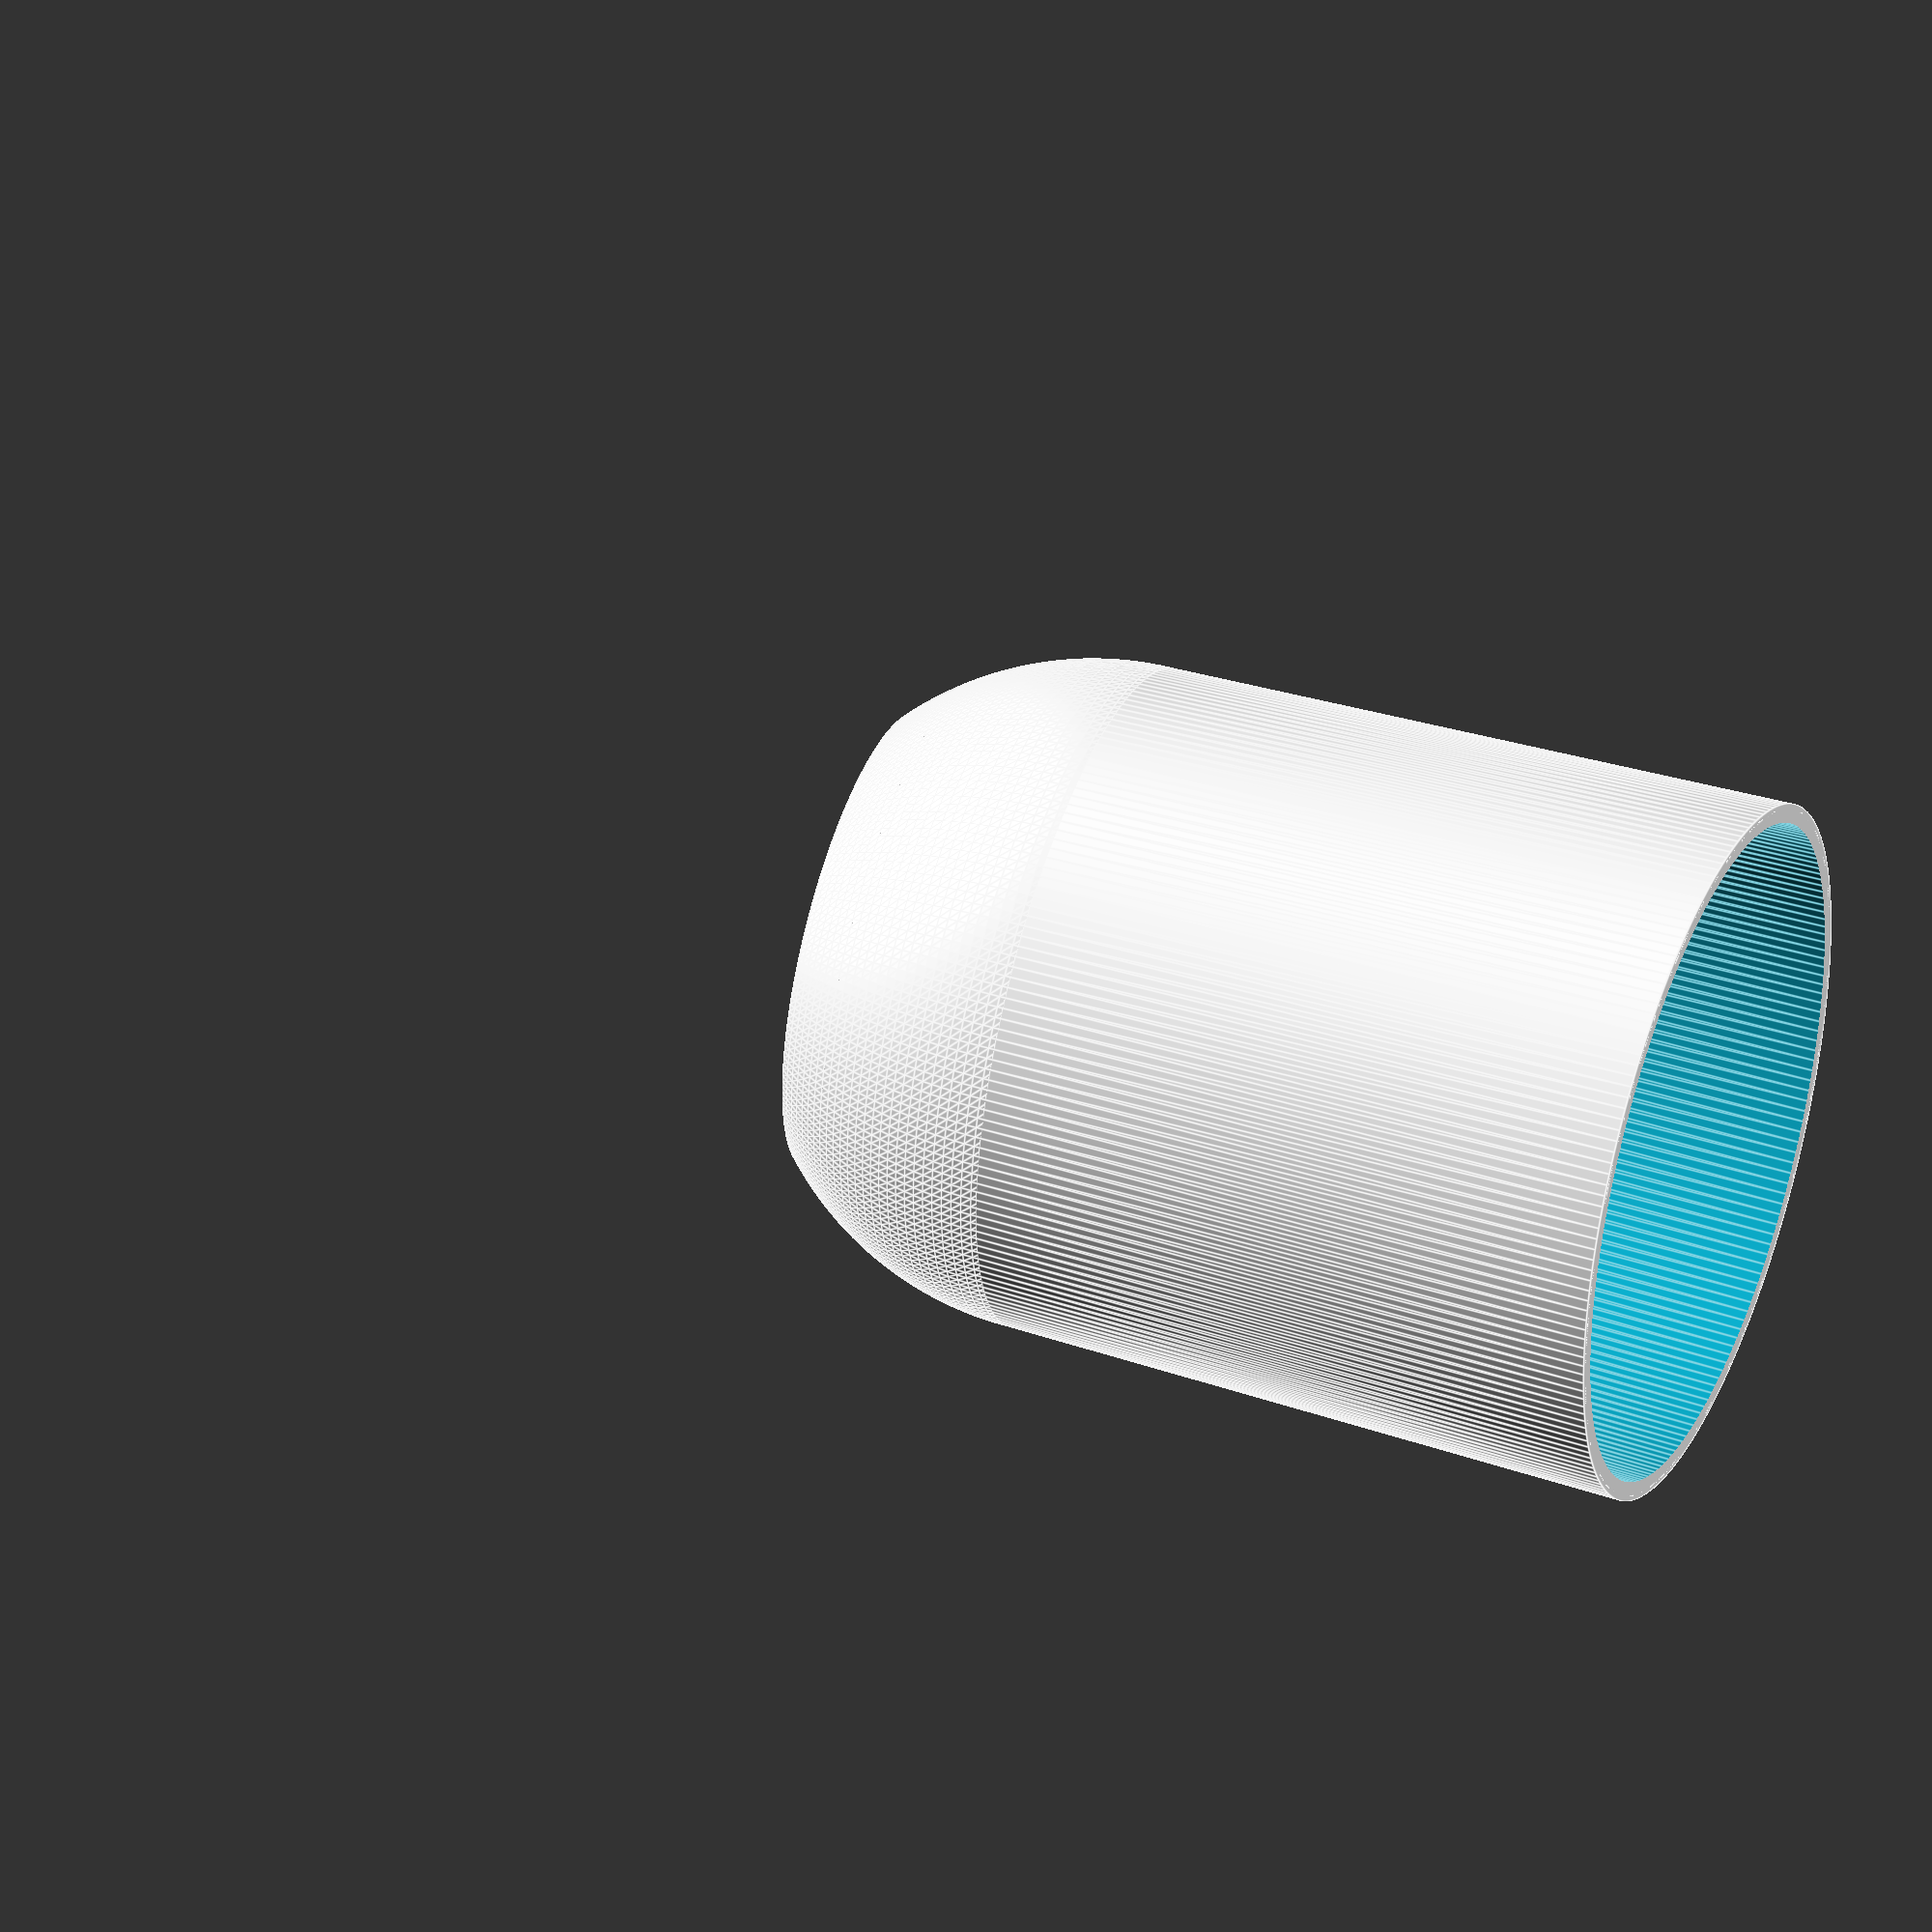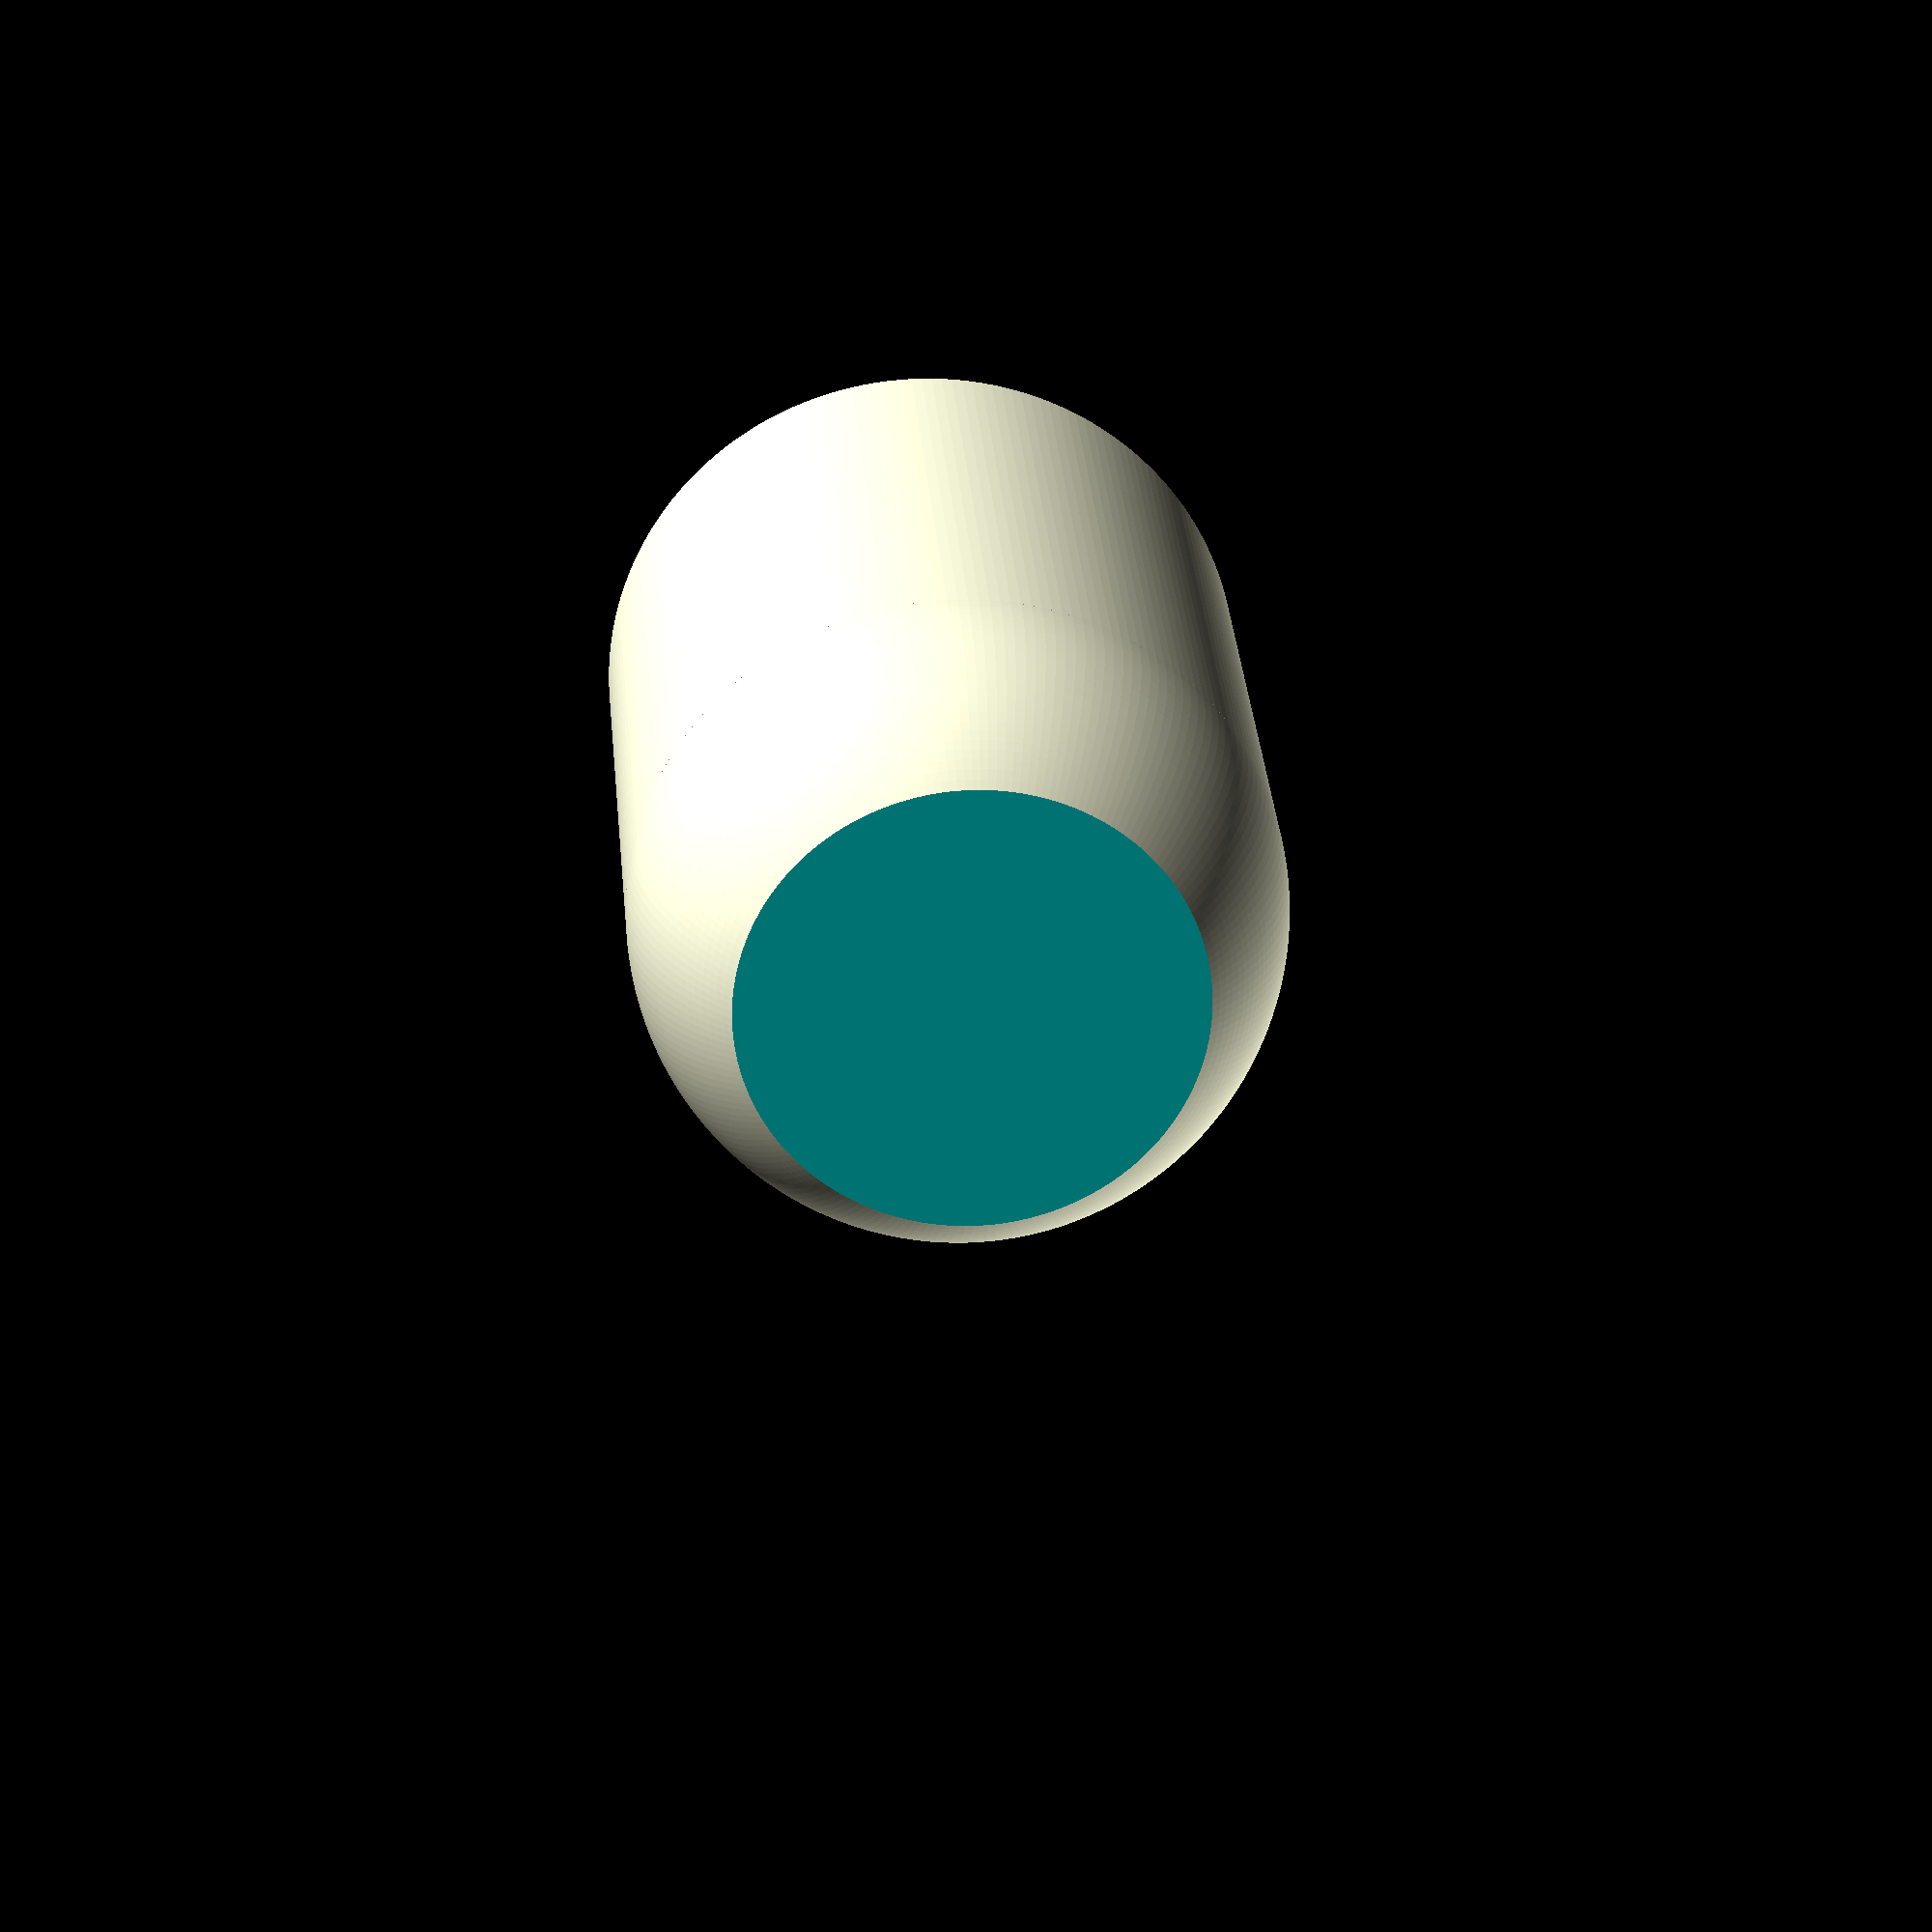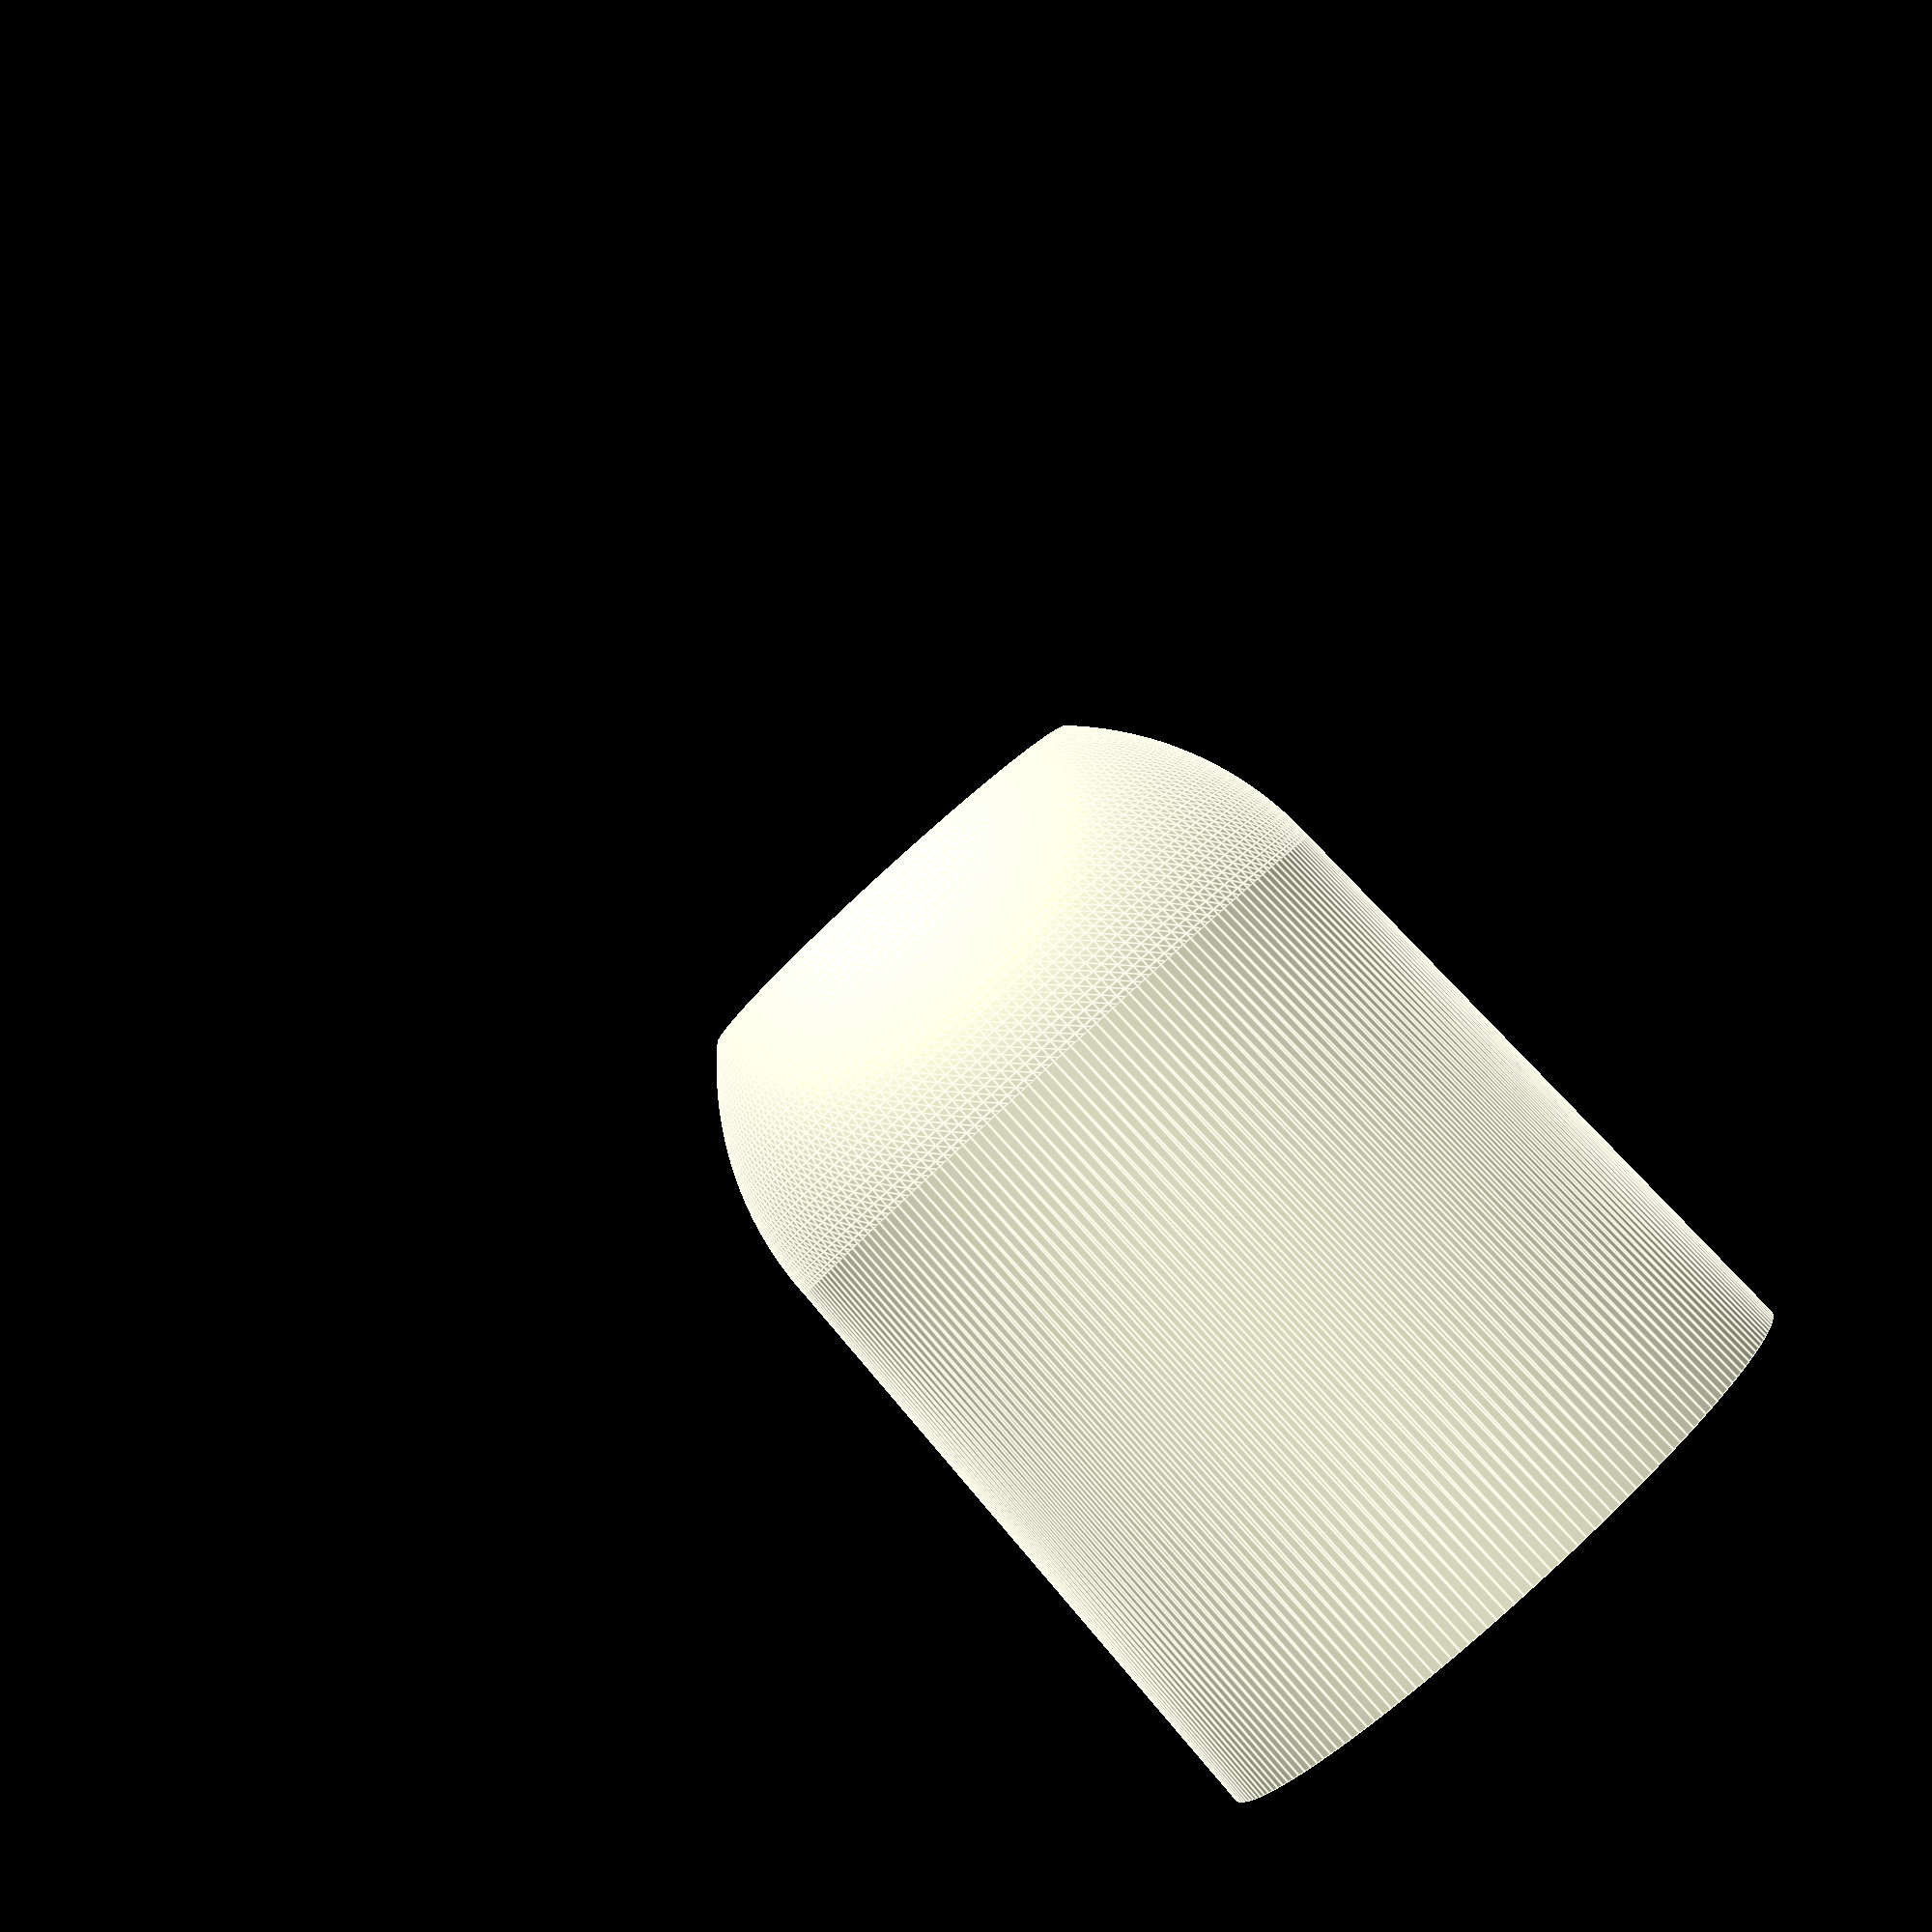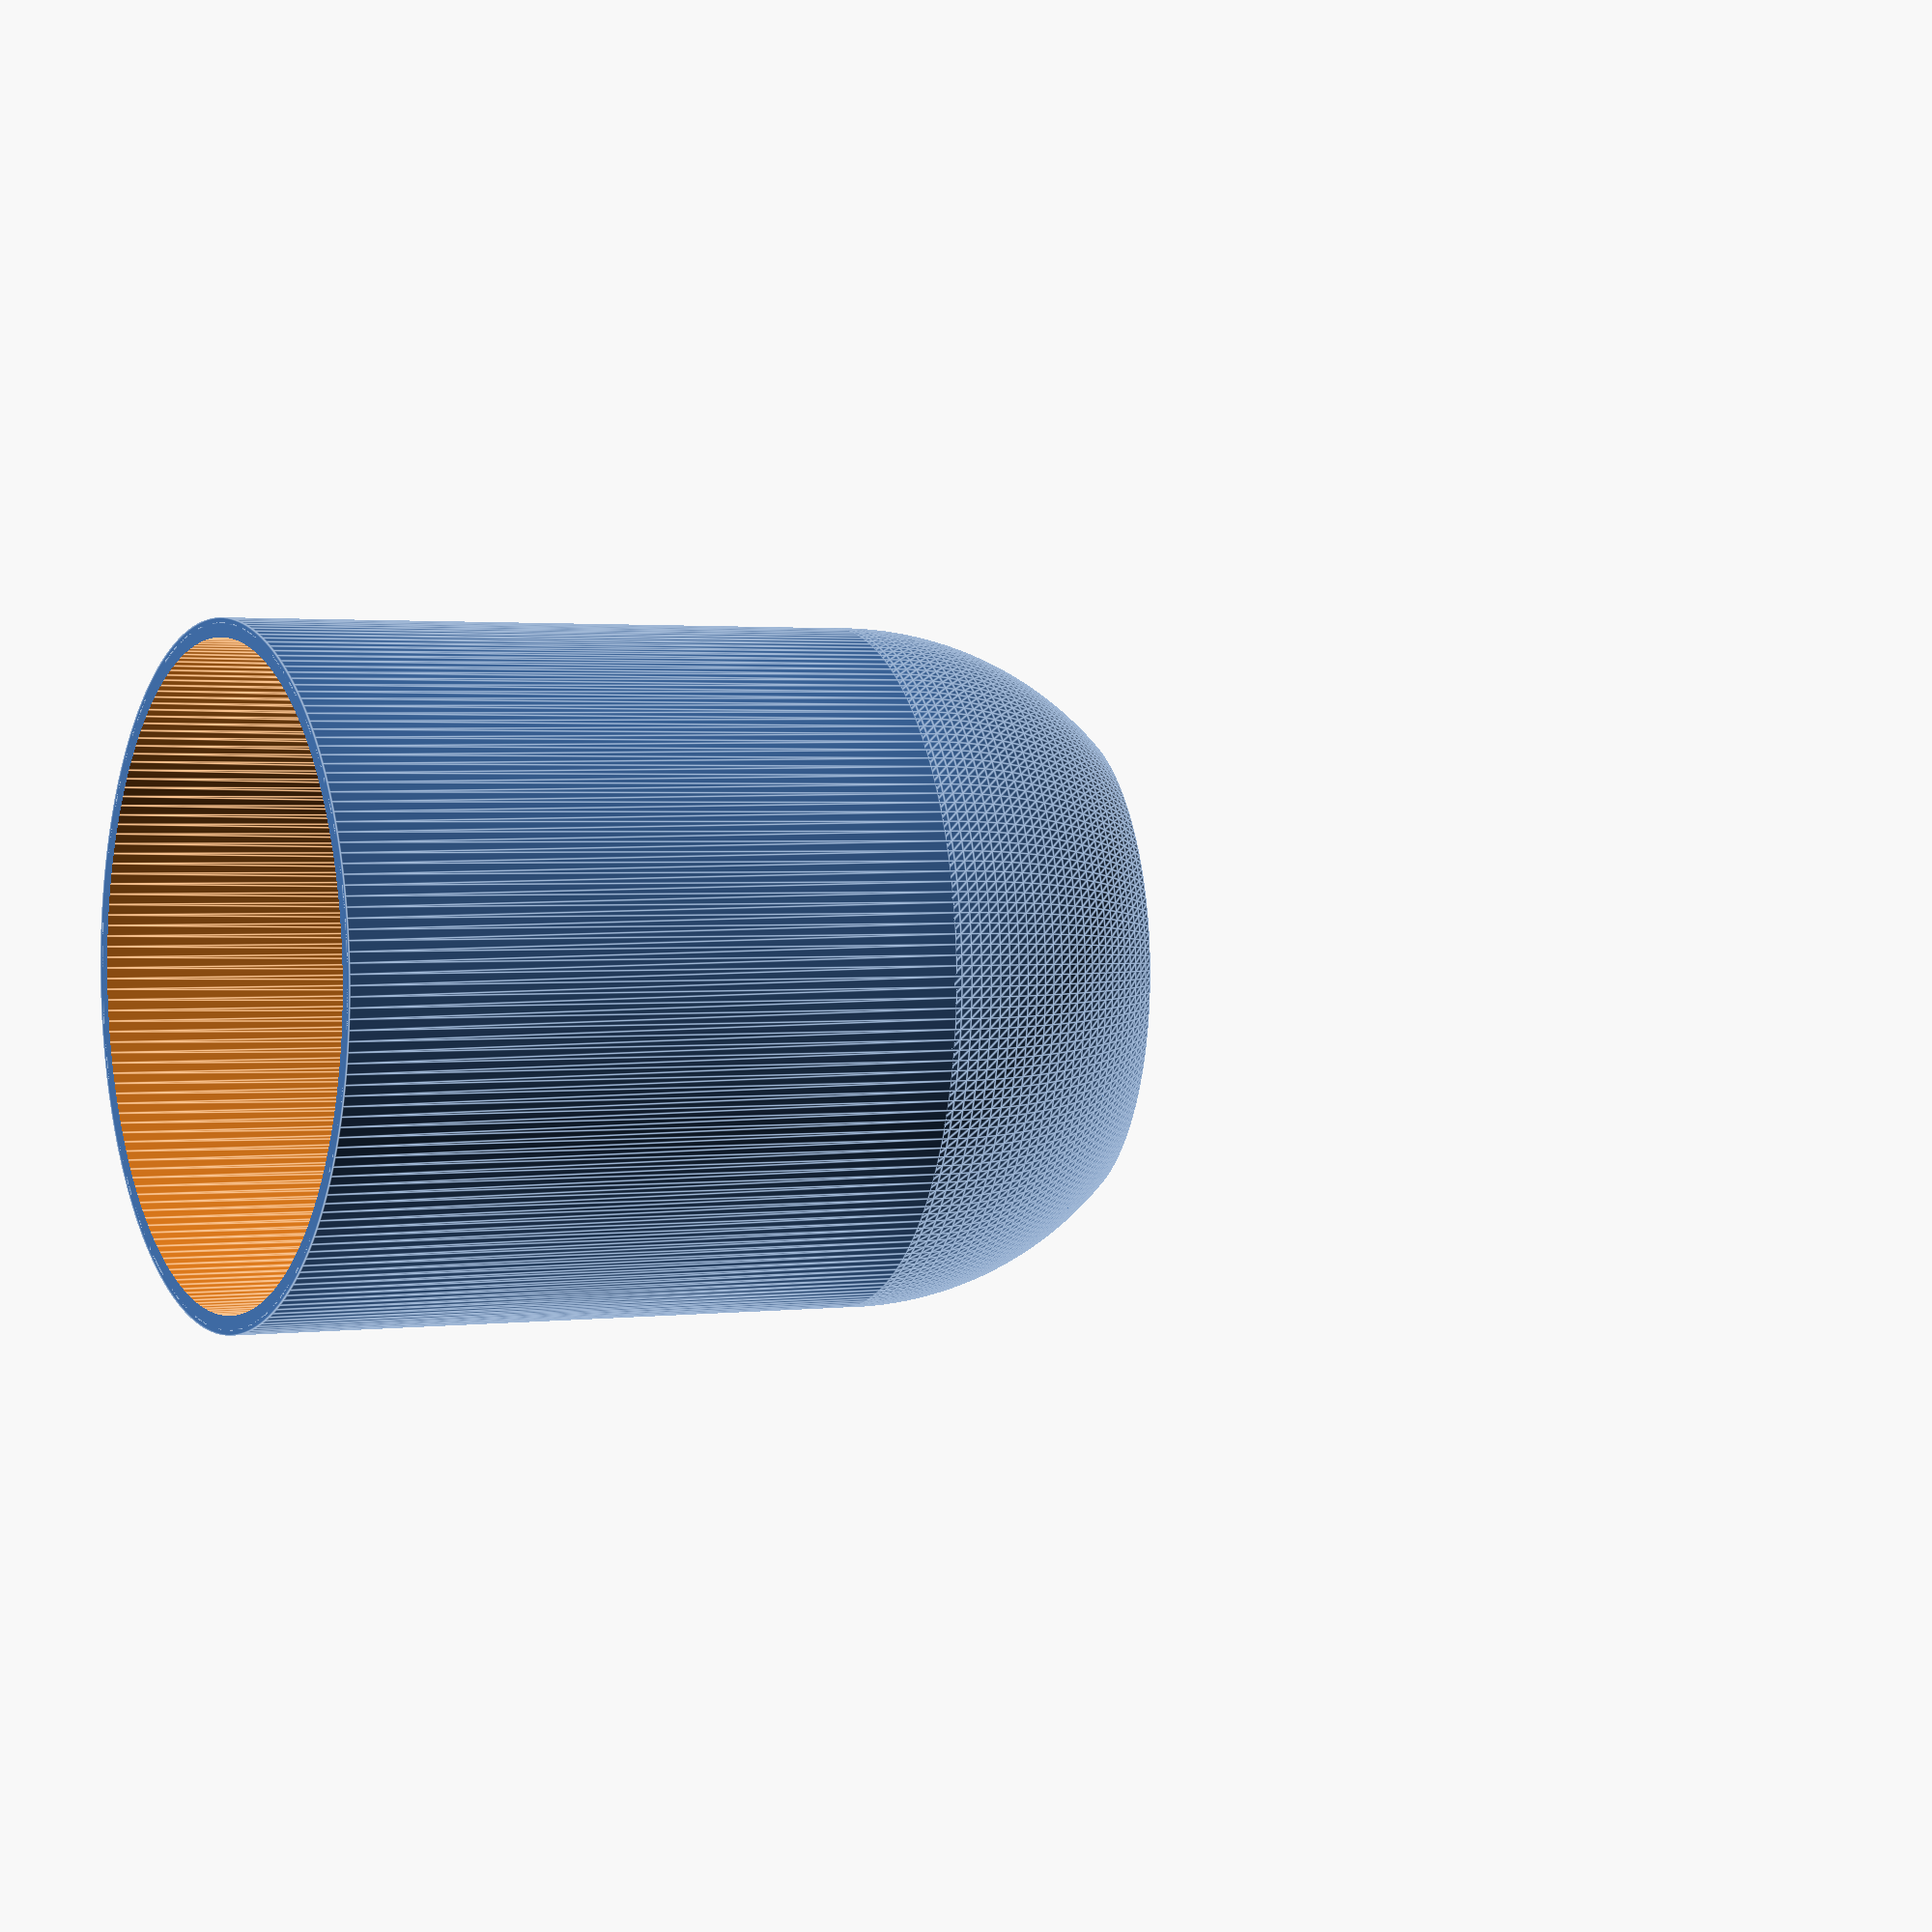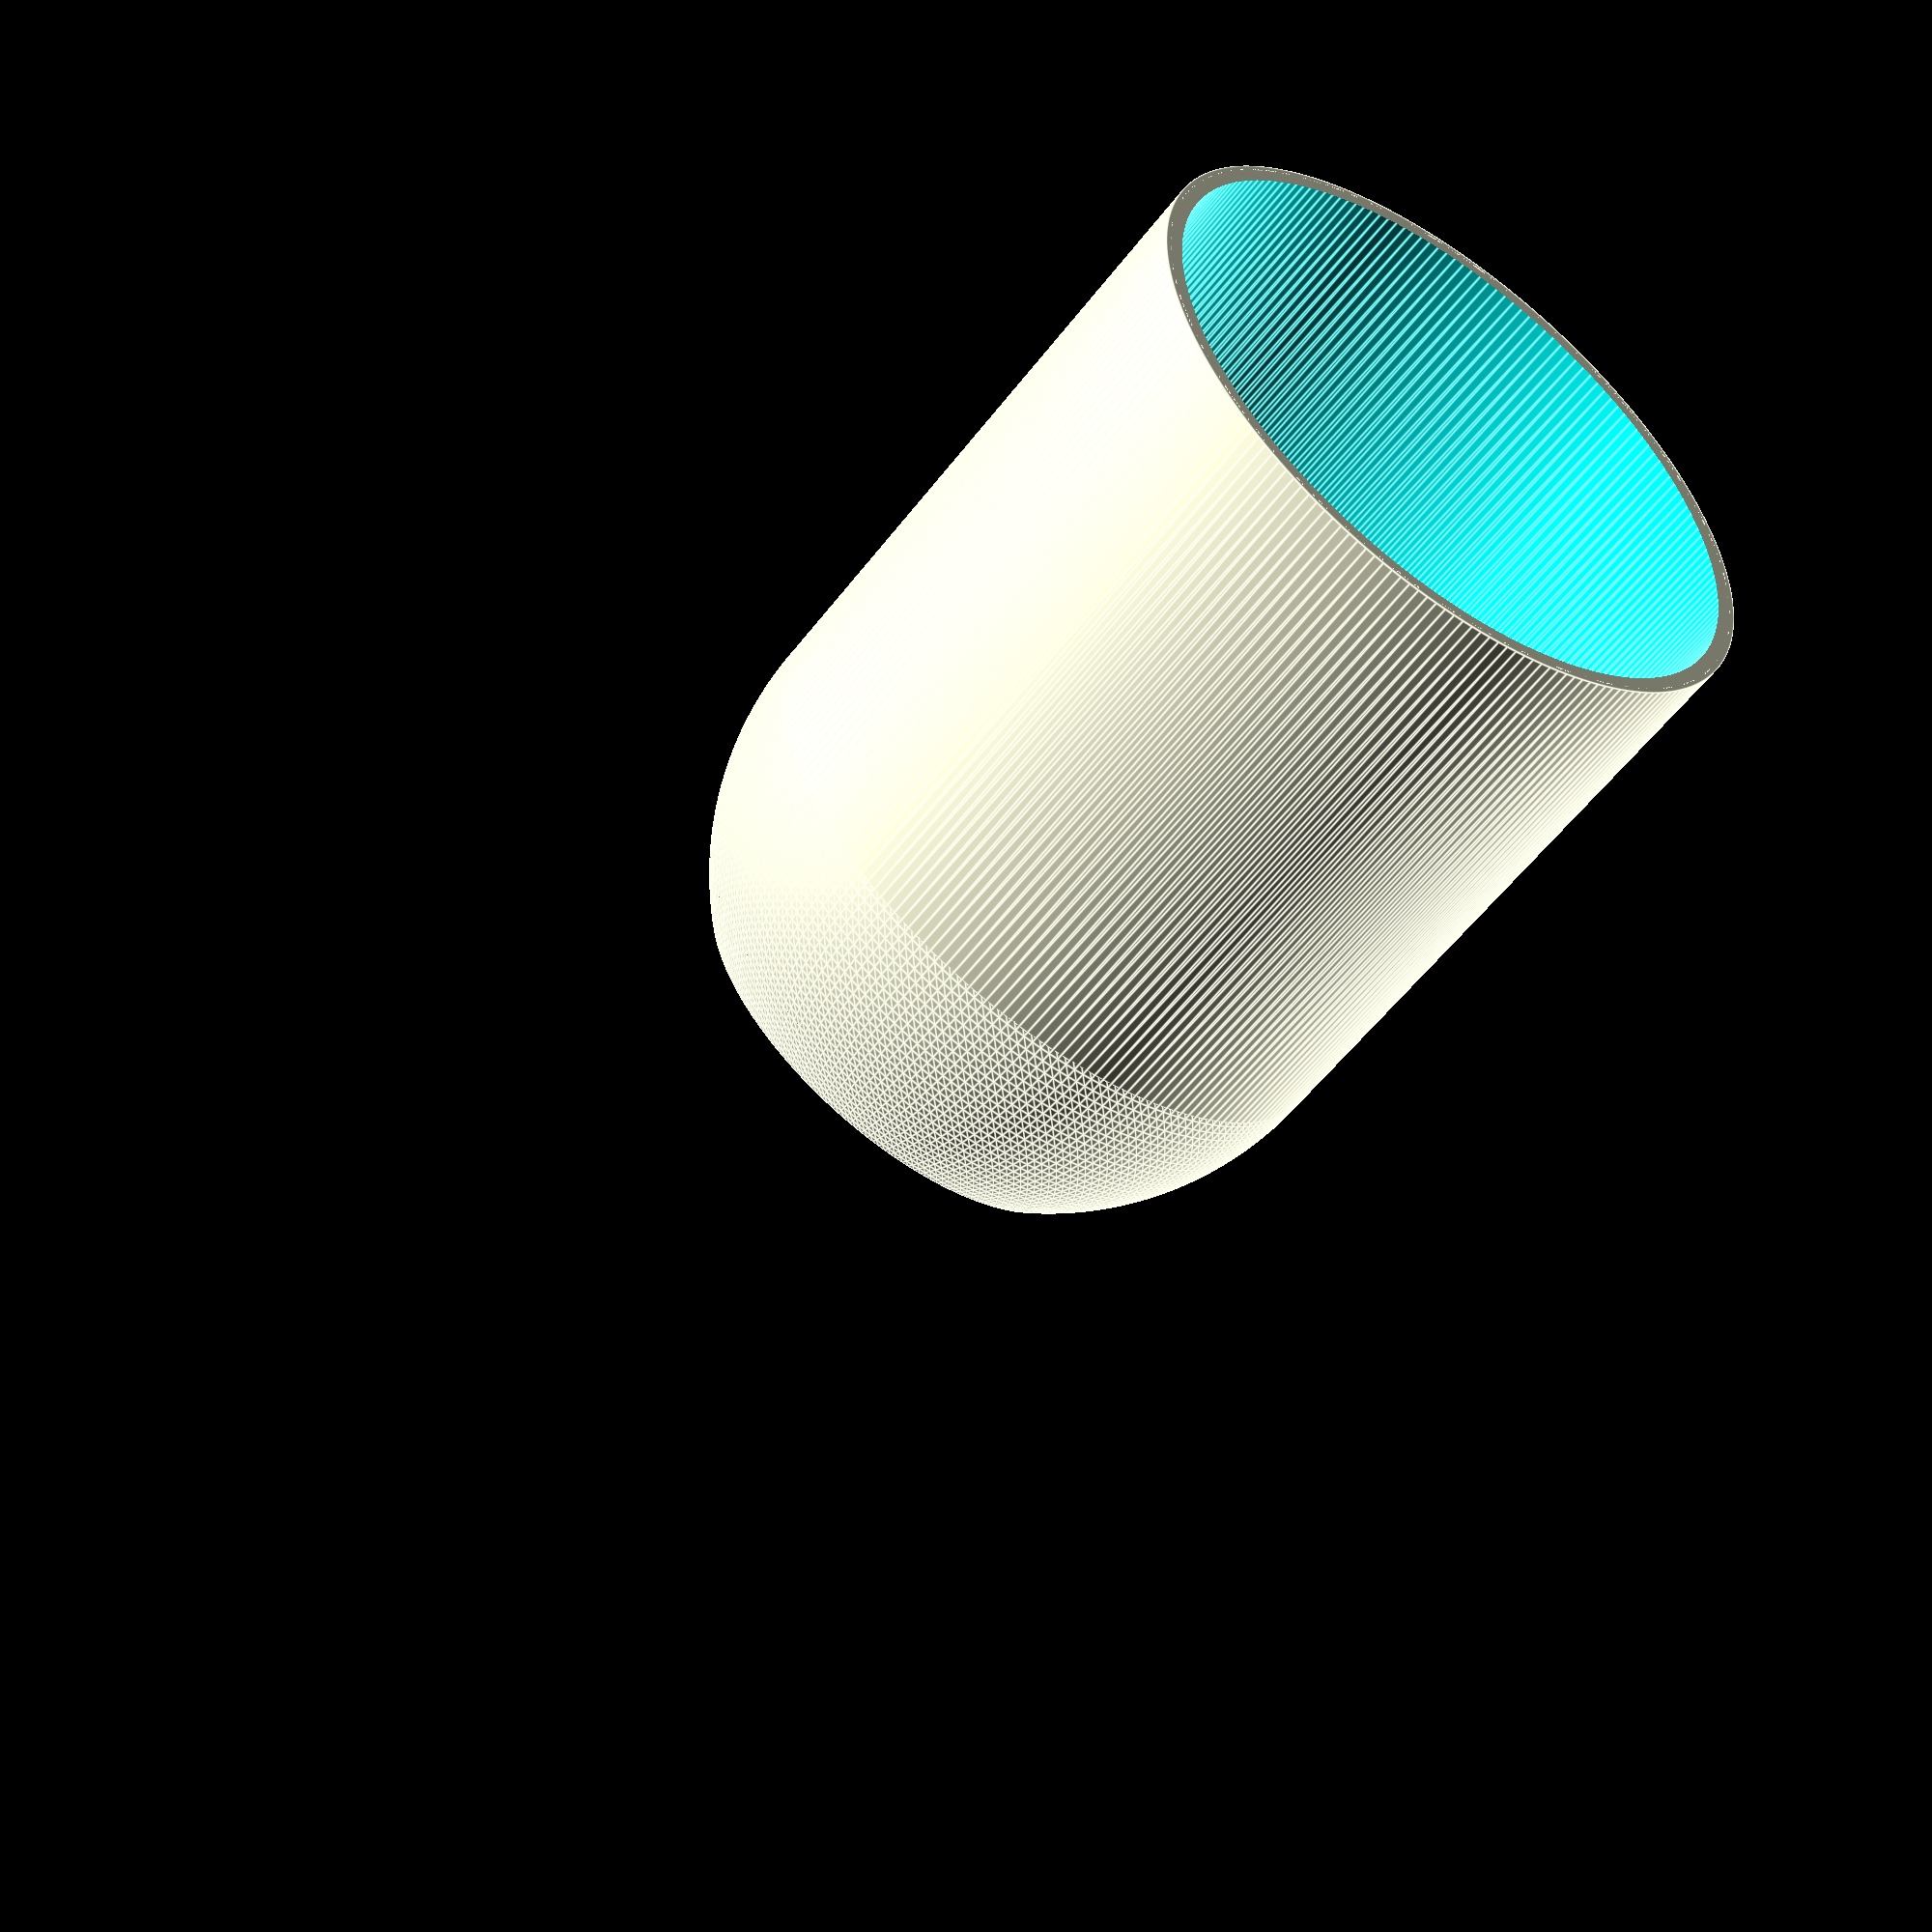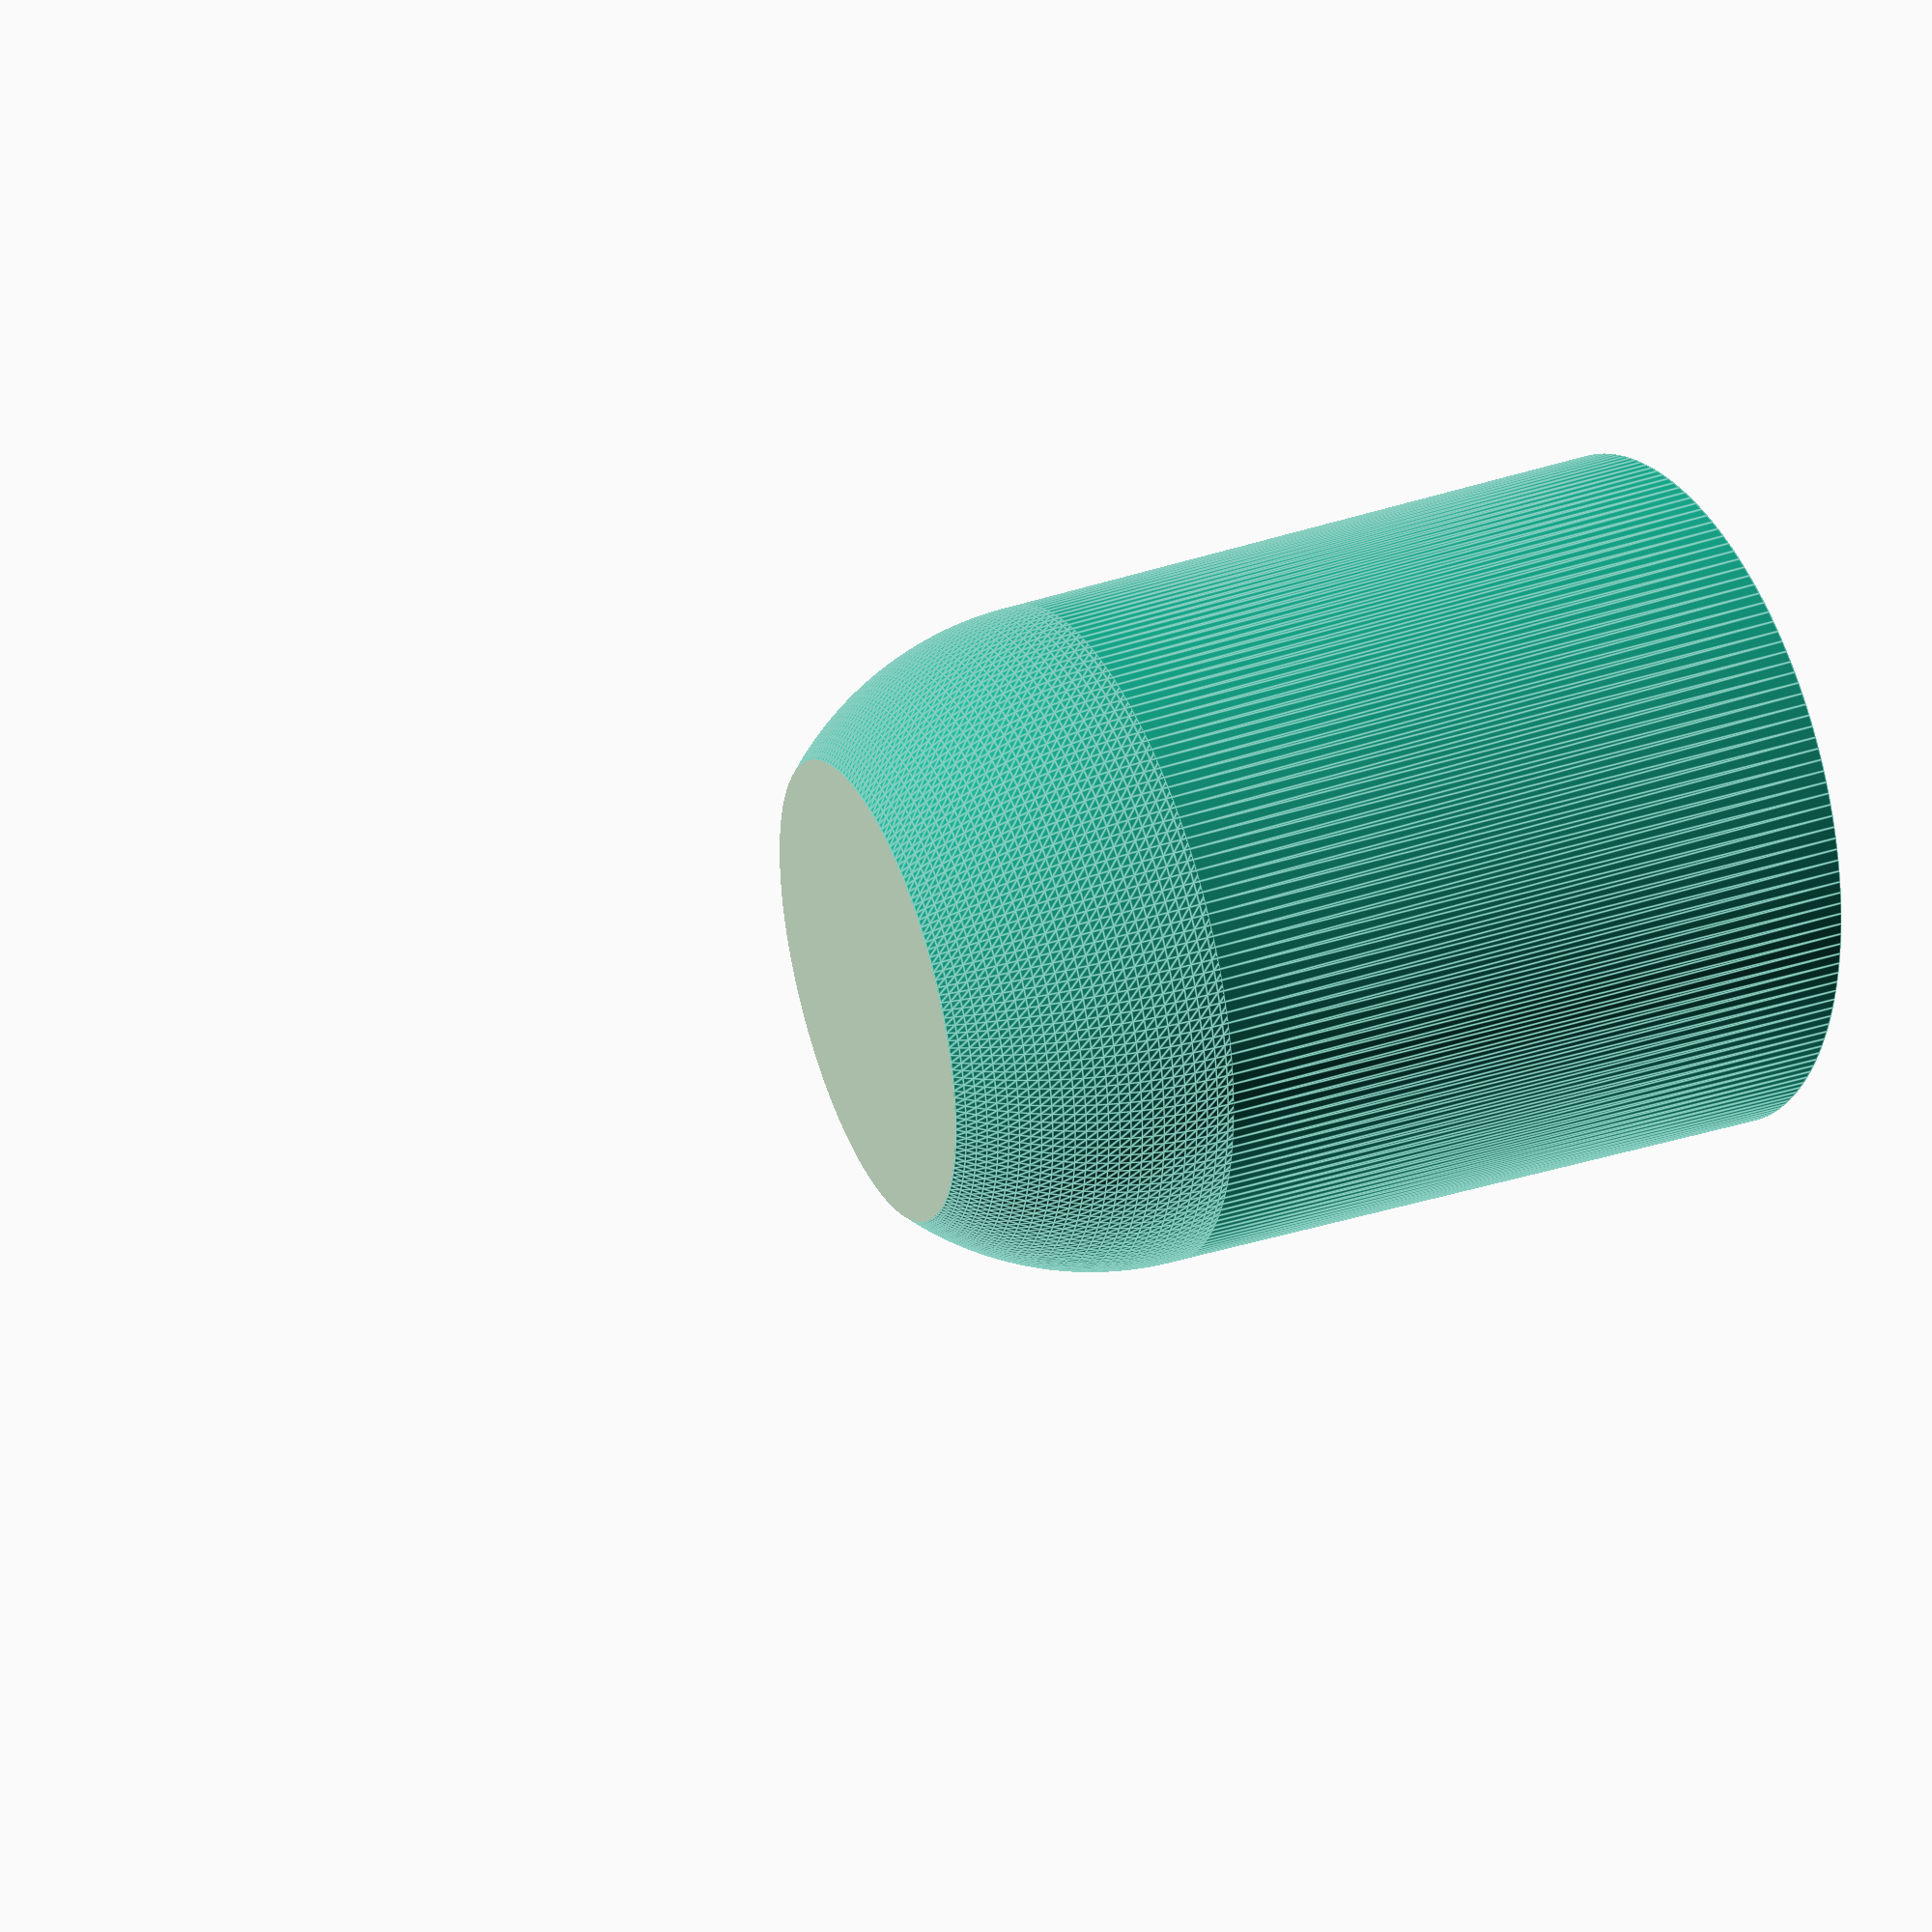
<openscad>
// plain (template for making mug or cup) or empty (the glass),
plain = false;

// Number of block
numberOfBlock = 0; // [0:none, 3:3, 4:4, 5:5, 6:6]

// thickness of the glass
thickness=2; // [0.7:0.1:4]

/* [Animation] */
// rotating animation
animation_rotation = false;

$fn = 200;

// cut the glass in quarter
debug = false;

/* [Hidden] */
is_animated = animation_rotation;
$vpt = is_animated?[0, 0, 0]:[];
$vpr = is_animated?[60, 0, animation_rotation?(365 * $t):45]:[]; // animation rotate around the object
$vpd = is_animated?500:[];

if (debug) {
    difference() {
        nutellaGlass(plain, numberOfBlock, thickness);
        translate([0, - 200, - 0.1]) cube(200);
    }
} else {
    nutellaGlass(plain, numberOfBlock, thickness);
}

module nutellaGlass(plain = false, nbBlock = 0, thickness = 2) {
    echo("nutellaGlass: total height 92");
    echo("nutellaGlass: max diameter 73.5");
    if (plain) {
        plainNutellaGlassWithBlock(nbBlock);
    } else {
        emptyNutellaGlass(nbBlock, thickness);
    }
}

module emptyNutellaGlass(nbBlock = 0, thickness = 2) {
    difference() {
        plainNutellaGlassWithBlock(nbBlock);
        scaleInside = (73.5-thickness*2)/73.5;
        translate([0, 0, thickness*3])
            scale(scaleInside)
                plainNutellaGlass();
    }
}

module plainNutellaGlass() {
    translate([0, 0, 25])
        difference() {
            union() {
                cylinder(d1 = 69.5, d2 = 73.5, h = 67);
                sphere(d = 69.5);
            }
            translate([0, 0, - 40 - 25])
                cube([80, 80, 80], center = true);
        }
}

module plainNutellaGlassWithBlock(nbBlock = 0) {
    scale1 = (73.5-1)/73.5;
    scale([scale1,scale1,]) plainNutellaGlass();
    angle = 360/nbBlock;
    difference() {
        plainNutellaGlass();
        if (nbBlock) {
            for (i = [0:nbBlock - 1]) {
                rotate([0, 0, angle * i])
                    translate([0, 0, 0])
                        cube([80, 1, 100]);
            }
        }
    }
}

</openscad>
<views>
elev=316.9 azim=122.3 roll=290.2 proj=o view=edges
elev=155.3 azim=32.4 roll=3.6 proj=p view=solid
elev=273.4 azim=55.4 roll=317.7 proj=p view=edges
elev=177.8 azim=6.6 roll=110.3 proj=o view=edges
elev=239.3 azim=80.2 roll=217.8 proj=o view=edges
elev=322.7 azim=113.7 roll=247.4 proj=p view=edges
</views>
